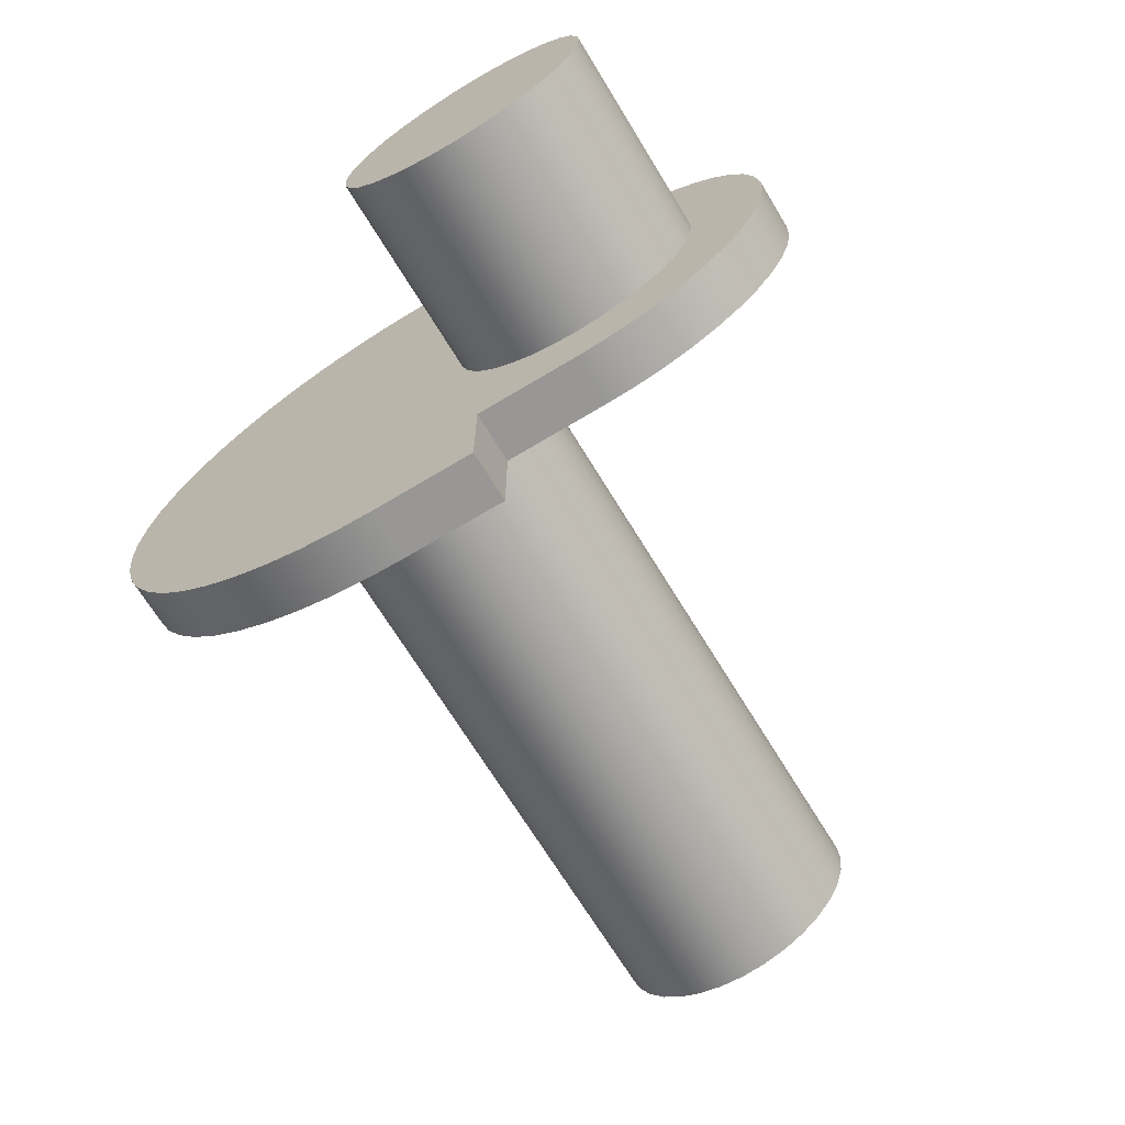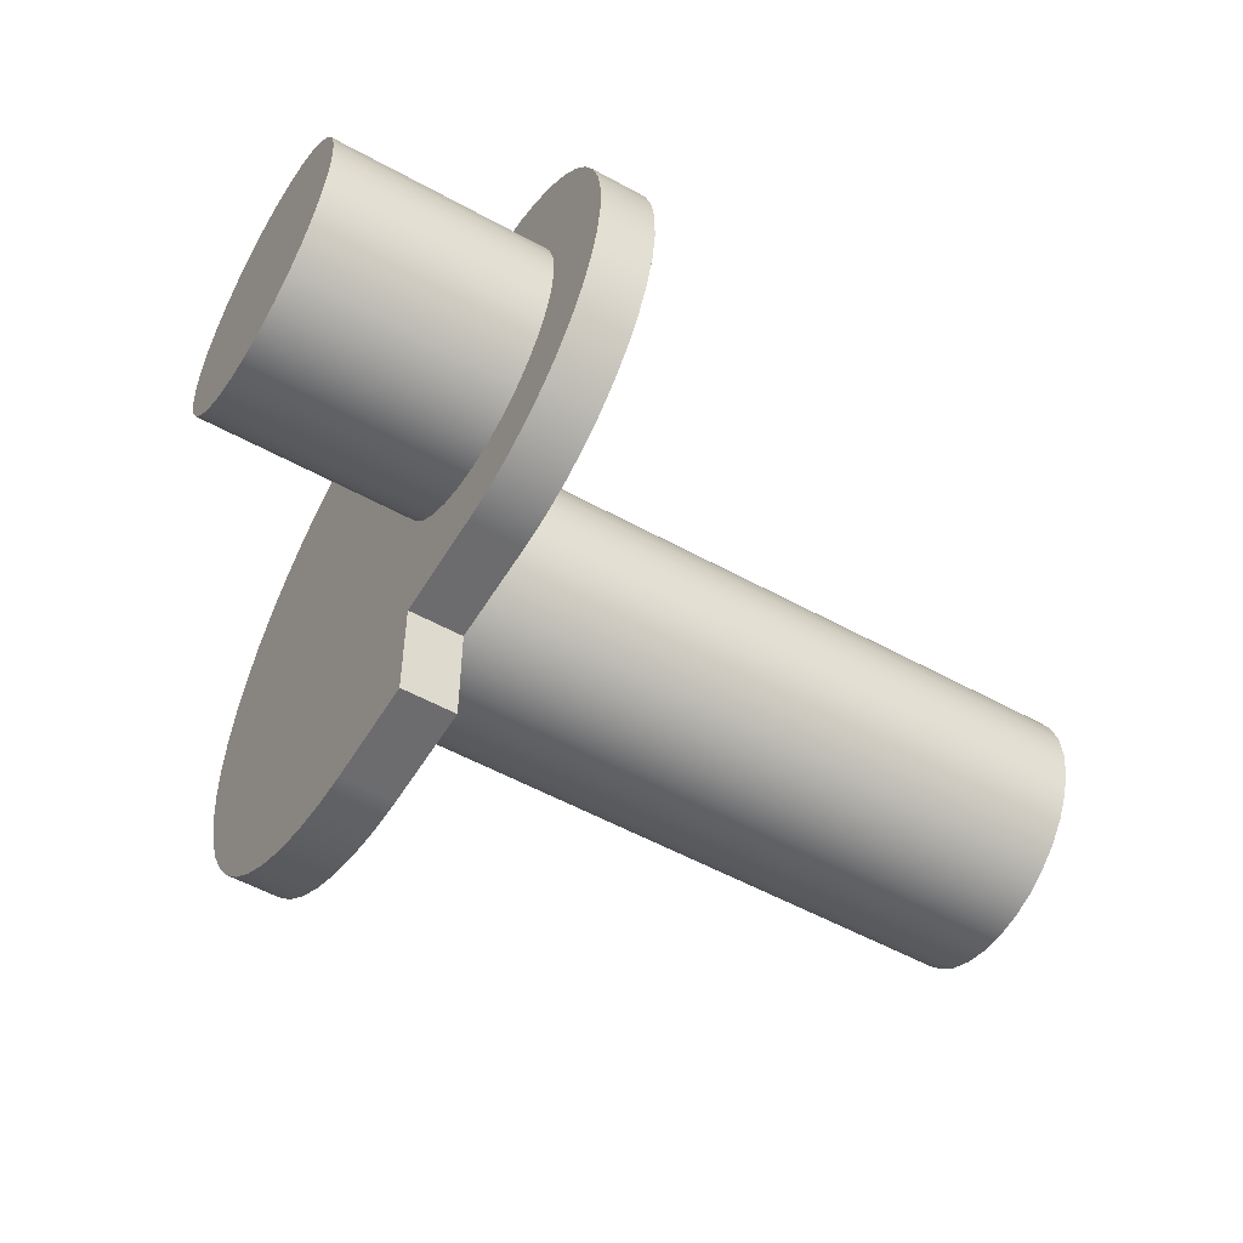
<metadata>
{"format":"obj","ext":"obj","renderer":"f3d","projection":"perspective","resolution":1024,"background":"white","views":[{"elev":-68.2,"azim":121.2,"up":"+Z"},{"elev":-53.8,"azim":149.5,"up":"+Z"}]}
</metadata>
<code>
v 1.27 -1.944e-16 1.587
v 1.27 0.3097 1.557
v 1.27 0.6075 1.467
v 1.27 0.882 1.32
v 1.27 1.123 1.123
v 1.27 1.32 0.882
v 1.27 1.467 0.6075
v 1.27 1.557 0.3097
v 1.27 1.587 -9.721e-17
v 1.27 1.557 -0.3097
v 1.27 1.467 -0.6075
v 1.27 1.32 -0.882
v 1.27 1.123 -1.123
v 1.27 0.882 -1.32
v 1.27 0.6075 -1.467
v 1.27 0.3097 -1.557
v 1.27 0 -1.587
v 1.27 -0.3097 -1.557
v 1.27 -0.6075 -1.467
v 1.27 -0.882 -1.32
v 1.27 -1.123 -1.123
v 1.27 -1.32 -0.882
v 1.27 -1.467 -0.6075
v 1.27 -1.557 -0.3097
v 1.27 -1.587 -9.721e-17
v 1.27 -1.557 0.3097
v 1.27 -1.467 0.6075
v 1.27 -1.32 0.882
v 1.27 -1.123 1.123
v 1.27 -0.882 1.32
v 1.27 -0.6075 1.467
v 1.27 -0.3097 1.557
v 12.06 2.54 1.587
v 12.06 2.85 1.557
v 12.06 3.148 1.467
v 12.06 3.422 1.32
v 12.06 3.663 1.123
v 12.06 3.86 0.882
v 12.06 4.007 0.6075
v 12.06 4.097 0.3097
v 12.06 4.128 -3.193e-16
v 12.06 4.097 -0.3097
v 12.06 4.007 -0.6075
v 12.06 3.86 -0.882
v 12.06 3.663 -1.123
v 12.06 3.422 -1.32
v 12.06 3.148 -1.467
v 12.06 2.85 -1.557
v 12.06 2.54 -1.587
v 12.06 2.23 -1.557
v 12.06 1.932 -1.467
v 12.06 1.658 -1.32
v 12.06 1.417 -1.123
v 12.06 1.22 -0.882
v 12.06 1.073 -0.6075
v 12.06 0.983 -0.3097
v 12.06 0.9525 -3.193e-16
v 12.06 0.983 0.3097
v 12.06 1.073 0.6075
v 12.06 1.22 0.882
v 12.06 1.417 1.123
v 12.06 1.658 1.32
v 12.06 1.932 1.467
v 12.06 2.23 1.557
v 9.525 2.54 1.587
v 9.525 2.23 1.557
v 9.525 1.932 1.467
v 9.525 1.658 1.32
v 9.525 1.417 1.123
v 9.525 1.22 0.882
v 9.525 1.073 0.6075
v 9.525 0.983 0.3097
v 9.525 0.9525 -3.193e-16
v 9.525 0.983 -0.3097
v 9.525 1.073 -0.6075
v 9.525 1.22 -0.882
v 9.525 1.417 -1.123
v 9.525 1.658 -1.32
v 9.525 1.932 -1.467
v 9.525 2.23 -1.557
v 9.525 2.54 -1.587
v 9.525 2.85 -1.557
v 9.525 3.148 -1.467
v 9.525 3.422 -1.32
v 9.525 3.663 -1.123
v 9.525 3.86 -0.882
v 9.525 4.007 -0.6075
v 9.525 4.097 -0.3097
v 9.525 4.128 -3.193e-16
v 9.525 4.097 0.3097
v 9.525 4.007 0.6075
v 9.525 3.86 0.882
v 9.525 3.663 1.123
v 9.525 3.422 1.32
v 9.525 3.148 1.467
v 9.525 2.85 1.557
v 9.525 2.54 1.587
v 12.06 2.54 1.587
v 12.06 2.54 1.587
v 12.06 2.23 1.557
v 12.06 1.932 1.467
v 12.06 1.658 1.32
v 12.06 1.417 1.123
v 12.06 1.22 0.882
v 12.06 1.073 0.6075
v 12.06 0.983 0.3097
v 12.06 0.9525 -3.193e-16
v 12.06 0.983 -0.3097
v 12.06 1.073 -0.6075
v 12.06 1.22 -0.882
v 12.06 1.417 -1.123
v 12.06 1.658 -1.32
v 12.06 1.932 -1.467
v 12.06 2.23 -1.557
v 12.06 2.54 -1.587
v 12.06 2.85 -1.557
v 12.06 3.148 -1.467
v 12.06 3.422 -1.32
v 12.06 3.663 -1.123
v 12.06 3.86 -0.882
v 12.06 4.007 -0.6075
v 12.06 4.097 -0.3097
v 12.06 4.128 -3.193e-16
v 12.06 4.097 0.3097
v 12.06 4.007 0.6075
v 12.06 3.86 0.882
v 12.06 3.663 1.123
v 12.06 3.422 1.32
v 12.06 3.148 1.467
v 12.06 2.85 1.557
v 8.89 1.27 -2.54
v 8.89 1.27 -3.81
v 8.89 0 -3.81
v 8.89 -0.4775 -3.78
v 8.89 -0.9475 -3.69
v 8.89 -1.403 -3.542
v 8.89 -1.835 -3.339
v 8.89 -2.239 -3.082
v 8.89 -2.608 -2.777
v 8.89 -2.936 -2.429
v 8.89 -3.217 -2.042
v 8.89 -3.447 -1.622
v 8.89 -3.624 -1.177
v 8.89 -3.743 -0.7139
v 8.89 -3.802 -0.2392
v 8.89 -3.802 0.2392
v 8.89 -3.743 0.7139
v 8.89 -3.624 1.177
v 8.89 -3.447 1.622
v 8.89 -3.217 2.042
v 8.89 -2.936 2.429
v 8.89 -2.608 2.777
v 8.89 -2.239 3.082
v 8.89 -1.835 3.339
v 8.89 -1.403 3.542
v 8.89 -0.9475 3.69
v 8.89 -0.4775 3.78
v 8.89 0 3.81
v 8.89 1.27 3.81
v 8.89 1.27 2.54
v 8.89 2.54 2.54
v 8.89 2.919 2.512
v 8.89 3.289 2.427
v 8.89 3.642 2.288
v 8.89 3.971 2.099
v 8.89 4.268 1.862
v 8.89 4.526 1.584
v 8.89 4.74 1.27
v 8.89 4.904 0.928
v 8.89 5.016 0.5652
v 8.89 5.073 0.1898
v 8.89 5.073 -0.1898
v 8.89 5.016 -0.5652
v 8.89 4.904 -0.928
v 8.89 4.74 -1.27
v 8.89 4.526 -1.584
v 8.89 4.268 -1.862
v 8.89 3.971 -2.099
v 8.89 3.642 -2.288
v 8.89 3.289 -2.427
v 8.89 2.919 -2.512
v 8.89 2.54 -2.54
v 8.89 -1.944e-16 1.587
v 8.89 -0.3097 1.557
v 8.89 -0.6075 1.467
v 8.89 -0.882 1.32
v 8.89 -1.123 1.123
v 8.89 -1.32 0.882
v 8.89 -1.467 0.6075
v 8.89 -1.557 0.3097
v 8.89 -1.587 -9.721e-17
v 8.89 -1.557 -0.3097
v 8.89 -1.467 -0.6075
v 8.89 -1.32 -0.882
v 8.89 -1.123 -1.123
v 8.89 -0.882 -1.32
v 8.89 -0.6075 -1.467
v 8.89 -0.3097 -1.557
v 8.89 0 -1.587
v 8.89 0.3097 -1.557
v 8.89 0.6075 -1.467
v 8.89 0.882 -1.32
v 8.89 1.123 -1.123
v 8.89 1.32 -0.882
v 8.89 1.467 -0.6075
v 8.89 1.557 -0.3097
v 8.89 1.587 -9.721e-17
v 8.89 1.557 0.3097
v 8.89 1.467 0.6075
v 8.89 1.32 0.882
v 8.89 1.123 1.123
v 8.89 0.882 1.32
v 8.89 0.6075 1.467
v 8.89 0.3097 1.557
v 8.89 0 -3.81
v 8.89 1.27 -3.81
v 9.525 1.27 -3.81
v 9.525 0 -3.81
v 8.89 0 3.81
v 8.89 -0.4775 3.78
v 8.89 -0.9475 3.69
v 8.89 -1.403 3.542
v 8.89 -1.835 3.339
v 8.89 -2.239 3.082
v 8.89 -2.608 2.777
v 8.89 -2.936 2.429
v 8.89 -3.217 2.042
v 8.89 -3.447 1.622
v 8.89 -3.624 1.177
v 8.89 -3.743 0.7139
v 8.89 -3.802 0.2392
v 8.89 -3.802 -0.2392
v 8.89 -3.743 -0.7139
v 8.89 -3.624 -1.177
v 8.89 -3.447 -1.622
v 8.89 -3.217 -2.042
v 8.89 -2.936 -2.429
v 8.89 -2.608 -2.777
v 8.89 -2.239 -3.082
v 8.89 -1.835 -3.339
v 8.89 -1.403 -3.542
v 8.89 -0.9475 -3.69
v 8.89 -0.4775 -3.78
v 8.89 0 -3.81
v 9.525 0 -3.81
v 9.525 -0.4775 -3.78
v 9.525 -0.9475 -3.69
v 9.525 -1.403 -3.542
v 9.525 -1.835 -3.339
v 9.525 -2.239 -3.082
v 9.525 -2.608 -2.777
v 9.525 -2.936 -2.429
v 9.525 -3.217 -2.042
v 9.525 -3.447 -1.622
v 9.525 -3.624 -1.177
v 9.525 -3.743 -0.7139
v 9.525 -3.802 -0.2392
v 9.525 -3.802 0.2392
v 9.525 -3.743 0.7139
v 9.525 -3.624 1.177
v 9.525 -3.447 1.622
v 9.525 -3.217 2.042
v 9.525 -2.936 2.429
v 9.525 -2.608 2.777
v 9.525 -2.239 3.082
v 9.525 -1.835 3.339
v 9.525 -1.403 3.542
v 9.525 -0.9475 3.69
v 9.525 -0.4775 3.78
v 9.525 0 3.81
v 8.89 1.27 3.81
v 8.89 0 3.81
v 9.525 0 3.81
v 9.525 1.27 3.81
v 8.89 1.27 2.54
v 8.89 1.27 3.81
v 9.525 1.27 3.81
v 9.525 1.27 2.54
v 8.89 2.54 2.54
v 8.89 1.27 2.54
v 9.525 1.27 2.54
v 9.525 2.54 2.54
v 8.89 2.54 -2.54
v 8.89 2.919 -2.512
v 8.89 3.289 -2.427
v 8.89 3.642 -2.288
v 8.89 3.971 -2.099
v 8.89 4.268 -1.862
v 8.89 4.526 -1.584
v 8.89 4.74 -1.27
v 8.89 4.904 -0.928
v 8.89 5.016 -0.5652
v 8.89 5.073 -0.1898
v 8.89 5.073 0.1898
v 8.89 5.016 0.5652
v 8.89 4.904 0.928
v 8.89 4.74 1.27
v 8.89 4.526 1.584
v 8.89 4.268 1.862
v 8.89 3.971 2.099
v 8.89 3.642 2.288
v 8.89 3.289 2.427
v 8.89 2.919 2.512
v 8.89 2.54 2.54
v 9.525 2.54 2.54
v 9.525 2.919 2.512
v 9.525 3.289 2.427
v 9.525 3.642 2.288
v 9.525 3.971 2.099
v 9.525 4.268 1.862
v 9.525 4.526 1.584
v 9.525 4.74 1.27
v 9.525 4.904 0.928
v 9.525 5.016 0.5652
v 9.525 5.073 0.1898
v 9.525 5.073 -0.1898
v 9.525 5.016 -0.5652
v 9.525 4.904 -0.928
v 9.525 4.74 -1.27
v 9.525 4.526 -1.584
v 9.525 4.268 -1.862
v 9.525 3.971 -2.099
v 9.525 3.642 -2.288
v 9.525 3.289 -2.427
v 9.525 2.919 -2.512
v 9.525 2.54 -2.54
v 8.89 1.27 -2.54
v 8.89 2.54 -2.54
v 9.525 2.54 -2.54
v 9.525 1.27 -2.54
v 8.89 1.27 -3.81
v 8.89 1.27 -2.54
v 9.525 1.27 -2.54
v 9.525 1.27 -3.81
v 9.525 2.54 1.587
v 9.525 2.85 1.557
v 9.525 3.148 1.467
v 9.525 3.422 1.32
v 9.525 3.663 1.123
v 9.525 3.86 0.882
v 9.525 4.007 0.6075
v 9.525 4.097 0.3097
v 9.525 4.128 -3.193e-16
v 9.525 4.097 -0.3097
v 9.525 4.007 -0.6075
v 9.525 3.86 -0.882
v 9.525 3.663 -1.123
v 9.525 3.422 -1.32
v 9.525 3.148 -1.467
v 9.525 2.85 -1.557
v 9.525 2.54 -1.587
v 9.525 2.23 -1.557
v 9.525 1.932 -1.467
v 9.525 1.658 -1.32
v 9.525 1.417 -1.123
v 9.525 1.22 -0.882
v 9.525 1.073 -0.6075
v 9.525 0.983 -0.3097
v 9.525 0.9525 -3.193e-16
v 9.525 0.983 0.3097
v 9.525 1.073 0.6075
v 9.525 1.22 0.882
v 9.525 1.417 1.123
v 9.525 1.658 1.32
v 9.525 1.932 1.467
v 9.525 2.23 1.557
v 9.525 1.27 -3.81
v 9.525 1.27 -2.54
v 9.525 2.54 -2.54
v 9.525 2.919 -2.512
v 9.525 3.289 -2.427
v 9.525 3.642 -2.288
v 9.525 3.971 -2.099
v 9.525 4.268 -1.862
v 9.525 4.526 -1.584
v 9.525 4.74 -1.27
v 9.525 4.904 -0.928
v 9.525 5.016 -0.5652
v 9.525 5.073 -0.1898
v 9.525 5.073 0.1898
v 9.525 5.016 0.5652
v 9.525 4.904 0.928
v 9.525 4.74 1.27
v 9.525 4.526 1.584
v 9.525 4.268 1.862
v 9.525 3.971 2.099
v 9.525 3.642 2.288
v 9.525 3.289 2.427
v 9.525 2.919 2.512
v 9.525 2.54 2.54
v 9.525 1.27 2.54
v 9.525 1.27 3.81
v 9.525 0 3.81
v 9.525 -0.4775 3.78
v 9.525 -0.9475 3.69
v 9.525 -1.403 3.542
v 9.525 -1.835 3.339
v 9.525 -2.239 3.082
v 9.525 -2.608 2.777
v 9.525 -2.936 2.429
v 9.525 -3.217 2.042
v 9.525 -3.447 1.622
v 9.525 -3.624 1.177
v 9.525 -3.743 0.7139
v 9.525 -3.802 0.2392
v 9.525 -3.802 -0.2392
v 9.525 -3.743 -0.7139
v 9.525 -3.624 -1.177
v 9.525 -3.447 -1.622
v 9.525 -3.217 -2.042
v 9.525 -2.936 -2.429
v 9.525 -2.608 -2.777
v 9.525 -2.239 -3.082
v 9.525 -1.835 -3.339
v 9.525 -1.403 -3.542
v 9.525 -0.9475 -3.69
v 9.525 -0.4775 -3.78
v 9.525 0 -3.81
v 8.89 -1.944e-16 1.587
v 8.89 0.3097 1.557
v 8.89 0.6075 1.467
v 8.89 0.882 1.32
v 8.89 1.123 1.123
v 8.89 1.32 0.882
v 8.89 1.467 0.6075
v 8.89 1.557 0.3097
v 8.89 1.587 -9.721e-17
v 8.89 1.557 -0.3097
v 8.89 1.467 -0.6075
v 8.89 1.32 -0.882
v 8.89 1.123 -1.123
v 8.89 0.882 -1.32
v 8.89 0.6075 -1.467
v 8.89 0.3097 -1.557
v 8.89 0 -1.587
v 8.89 -0.3097 -1.557
v 8.89 -0.6075 -1.467
v 8.89 -0.882 -1.32
v 8.89 -1.123 -1.123
v 8.89 -1.32 -0.882
v 8.89 -1.467 -0.6075
v 8.89 -1.557 -0.3097
v 8.89 -1.587 -9.721e-17
v 8.89 -1.557 0.3097
v 8.89 -1.467 0.6075
v 8.89 -1.32 0.882
v 8.89 -1.123 1.123
v 8.89 -0.882 1.32
v 8.89 -0.6075 1.467
v 8.89 -0.3097 1.557
v 1.27 -1.944e-16 1.587
v 1.27 -0.3097 1.557
v 1.27 -0.6075 1.467
v 1.27 -0.882 1.32
v 1.27 -1.123 1.123
v 1.27 -1.32 0.882
v 1.27 -1.467 0.6075
v 1.27 -1.557 0.3097
v 1.27 -1.587 -9.721e-17
v 1.27 -1.557 -0.3097
v 1.27 -1.467 -0.6075
v 1.27 -1.32 -0.882
v 1.27 -1.123 -1.123
v 1.27 -0.882 -1.32
v 1.27 -0.6075 -1.467
v 1.27 -0.3097 -1.557
v 1.27 0 -1.587
v 1.27 0.3097 -1.557
v 1.27 0.6075 -1.467
v 1.27 0.882 -1.32
v 1.27 1.123 -1.123
v 1.27 1.32 -0.882
v 1.27 1.467 -0.6075
v 1.27 1.557 -0.3097
v 1.27 1.587 -9.721e-17
v 1.27 1.557 0.3097
v 1.27 1.467 0.6075
v 1.27 1.32 0.882
v 1.27 1.123 1.123
v 1.27 0.882 1.32
v 1.27 0.6075 1.467
v 1.27 0.3097 1.557
v 1.27 -1.944e-16 1.587
v 8.89 -1.944e-16 1.587
g 279bf490-e2a5-11ea-b2c5-54bf646e7e1f
f 2 16 1
f 1 16 17
f 1 17 32
f 32 17 18
f 32 18 31
f 31 18 19
f 31 19 30
f 30 19 20
f 30 20 29
f 29 20 21
f 29 21 28
f 28 21 22
f 28 22 27
f 27 22 23
f 27 23 26
f 26 23 24
f 26 24 25
f 16 2 15
f 15 2 3
f 15 3 14
f 14 3 4
f 14 4 13
f 13 4 5
f 13 5 12
f 12 5 6
f 12 6 11
f 11 6 7
f 11 7 10
f 10 7 8
f 10 8 9
g 26fde29e-e2a5-11ea-aa2d-54bf646e7e1f
f 34 96 33
f 33 96 97
f 98 65 64
f 64 65 66
f 64 66 63
f 63 66 67
f 63 67 62
f 62 67 68
f 62 68 61
f 61 68 69
f 61 69 60
f 60 69 70
f 60 70 59
f 59 70 71
f 59 71 58
f 58 71 72
f 58 72 57
f 57 72 73
f 57 73 56
f 56 73 74
f 56 74 55
f 55 74 75
f 55 75 54
f 54 75 76
f 54 76 53
f 53 76 77
f 53 77 52
f 52 77 78
f 52 78 51
f 51 78 79
f 51 79 50
f 50 79 80
f 50 80 49
f 49 80 81
f 49 81 48
f 48 81 82
f 48 82 47
f 47 82 83
f 47 83 46
f 46 83 84
f 46 84 45
f 45 84 85
f 45 85 44
f 44 85 86
f 44 86 43
f 43 86 87
f 43 87 42
f 42 87 88
f 42 88 41
f 41 88 89
f 41 89 40
f 40 89 90
f 40 90 39
f 39 90 91
f 39 91 38
f 38 91 92
f 38 92 37
f 37 92 93
f 37 93 36
f 36 93 94
f 36 94 35
f 35 94 95
f 35 95 34
f 34 95 96
g 27000606-e2a5-11ea-933c-54bf646e7e1f
f 100 114 99
f 99 114 115
f 99 115 130
f 130 115 116
f 130 116 129
f 129 116 117
f 129 117 128
f 128 117 118
f 128 118 127
f 127 118 119
f 127 119 126
f 126 119 120
f 126 120 125
f 125 120 121
f 125 121 124
f 124 121 122
f 124 122 123
f 114 100 113
f 113 100 101
f 113 101 112
f 112 101 102
f 112 102 111
f 111 102 103
f 111 103 110
f 110 103 104
f 110 104 109
f 109 104 105
f 109 105 108
f 108 105 106
f 108 106 107
g 2661572c-e2a5-11ea-b2ef-54bf646e7e1f
f 132 133 131
f 131 133 199
f 131 199 200
f 133 134 199
f 199 134 198
f 198 134 135
f 198 135 136
f 198 136 197
f 197 136 137
f 197 137 138
f 197 138 196
f 196 138 139
f 196 139 195
f 195 139 140
f 195 140 141
f 195 141 194
f 194 141 142
f 194 142 193
f 193 142 143
f 193 143 144
f 193 144 192
f 192 144 145
f 192 145 191
f 191 145 146
f 191 146 190
f 190 146 147
f 190 147 189
f 189 147 148
f 189 148 149
f 189 149 188
f 188 149 150
f 188 150 187
f 187 150 151
f 187 151 152
f 187 152 186
f 186 152 153
f 186 153 185
f 185 153 154
f 185 154 155
f 185 155 184
f 184 155 156
f 184 156 157
f 184 157 183
f 183 157 158
f 183 158 160
f 160 158 159
f 161 211 160
f 160 211 212
f 160 212 213
f 211 161 210
f 210 161 162
f 210 162 163
f 210 163 209
f 209 163 164
f 209 164 165
f 165 166 209
f 209 166 167
f 209 167 208
f 208 167 168
f 208 168 169
f 169 170 208
f 208 170 207
f 207 170 171
f 207 171 172
f 172 173 207
f 207 173 206
f 206 173 174
f 206 174 175
f 175 176 206
f 206 176 205
f 205 176 177
f 205 177 178
f 178 179 205
f 205 179 180
f 205 180 204
f 204 180 181
f 204 181 182
f 204 182 203
f 203 182 131
f 203 131 202
f 202 131 201
f 201 131 200
f 213 214 160
f 160 214 183
g 26630518-e2a5-11ea-8c30-54bf646e7e1f
f 215 216 218
f 218 216 217
g 26643dec-e2a5-11ea-9dfc-54bf646e7e1f
f 270 219 269
f 269 219 220
f 269 220 268
f 268 220 221
f 268 221 267
f 267 221 222
f 267 222 266
f 266 222 223
f 266 223 265
f 265 223 224
f 265 224 264
f 264 224 225
f 264 225 263
f 263 225 226
f 263 226 262
f 262 226 227
f 262 227 261
f 261 227 228
f 261 228 260
f 260 228 229
f 260 229 259
f 259 229 230
f 259 230 258
f 258 230 231
f 258 231 257
f 257 231 232
f 257 232 256
f 256 232 233
f 256 233 255
f 255 233 234
f 255 234 254
f 254 234 235
f 254 235 253
f 253 235 236
f 253 236 252
f 252 236 237
f 252 237 251
f 251 237 238
f 251 238 250
f 250 238 239
f 250 239 249
f 249 239 240
f 249 240 248
f 248 240 241
f 248 241 247
f 247 241 242
f 247 242 246
f 246 242 243
f 246 243 245
f 245 243 244
g 26659dc6-e2a5-11ea-b968-54bf646e7e1f
f 271 272 274
f 274 272 273
g 2666af68-e2a5-11ea-b43f-54bf646e7e1f
f 275 276 278
f 278 276 277
g 2667c122-e2a5-11ea-829f-54bf646e7e1f
f 279 280 282
f 282 280 281
g 2668f9e4-e2a5-11ea-8896-54bf646e7e1f
f 326 283 325
f 325 283 284
f 325 284 285
f 325 285 324
f 324 285 286
f 324 286 323
f 323 286 287
f 323 287 322
f 322 287 288
f 322 288 321
f 321 288 289
f 321 289 320
f 320 289 290
f 320 290 319
f 319 290 291
f 319 291 318
f 318 291 292
f 318 292 317
f 317 292 293
f 317 293 316
f 316 293 294
f 316 294 315
f 315 294 295
f 315 295 314
f 314 295 296
f 314 296 313
f 313 296 297
f 313 297 312
f 312 297 298
f 312 298 311
f 311 298 299
f 311 299 310
f 310 299 300
f 310 300 309
f 309 300 301
f 309 301 308
f 308 301 302
f 308 302 307
f 307 302 303
f 307 303 306
f 306 303 305
f 305 303 304
g 266a32a8-e2a5-11ea-857b-54bf646e7e1f
f 327 328 330
f 330 328 329
g 266b4462-e2a5-11ea-bc95-54bf646e7e1f
f 331 332 334
f 334 332 333
g 266c7d2c-e2a5-11ea-8480-54bf646e7e1f
f 336 389 335
f 335 389 390
f 335 390 366
f 366 390 391
f 366 391 365
f 365 391 364
f 364 391 363
f 363 391 362
f 362 391 397
f 362 397 398
f 389 336 388
f 388 336 337
f 388 337 387
f 387 337 386
f 386 337 338
f 386 338 385
f 385 338 339
f 385 339 384
f 384 339 340
f 384 340 383
f 383 340 382
f 382 340 341
f 382 341 381
f 381 341 342
f 381 342 380
f 380 342 343
f 380 343 379
f 379 343 344
f 379 344 378
f 378 344 345
f 378 345 377
f 377 345 346
f 377 346 376
f 376 346 375
f 375 346 347
f 375 347 374
f 374 347 348
f 374 348 373
f 373 348 349
f 373 349 372
f 372 349 371
f 371 349 350
f 371 350 370
f 370 350 351
f 370 351 369
f 369 351 352
f 369 352 368
f 368 352 353
f 368 353 354
f 354 355 368
f 368 355 356
f 368 356 414
f 414 356 413
f 413 356 412
f 412 356 357
f 412 357 411
f 411 357 410
f 410 357 409
f 409 357 358
f 409 358 408
f 408 358 407
f 407 358 359
f 407 359 406
f 406 359 405
f 405 359 404
f 404 359 360
f 404 360 403
f 403 360 402
f 402 360 361
f 402 361 401
f 401 361 400
f 400 361 399
f 399 361 362
f 399 362 398
f 367 368 418
f 418 368 417
f 417 368 416
f 416 368 415
f 415 368 414
f 392 393 391
f 391 393 394
f 391 394 395
f 395 396 391
f 391 396 397
g 25daf118-e2a5-11ea-adde-54bf646e7e1f
f 420 482 419
f 419 482 483
f 484 451 450
f 450 451 452
f 450 452 449
f 449 452 453
f 449 453 448
f 448 453 454
f 448 454 447
f 447 454 455
f 447 455 446
f 446 455 456
f 446 456 445
f 445 456 457
f 445 457 444
f 444 457 458
f 444 458 443
f 443 458 459
f 443 459 442
f 442 459 460
f 442 460 441
f 441 460 461
f 441 461 440
f 440 461 462
f 440 462 439
f 439 462 463
f 439 463 438
f 438 463 464
f 438 464 437
f 437 464 465
f 437 465 436
f 436 465 466
f 436 466 435
f 435 466 467
f 435 467 434
f 434 467 468
f 434 468 433
f 433 468 469
f 433 469 432
f 432 469 470
f 432 470 431
f 431 470 471
f 431 471 430
f 430 471 472
f 430 472 429
f 429 472 473
f 429 473 428
f 428 473 474
f 428 474 427
f 427 474 475
f 427 475 426
f 426 475 476
f 426 476 425
f 425 476 477
f 425 477 424
f 424 477 478
f 424 478 423
f 423 478 479
f 423 479 422
f 422 479 480
f 422 480 421
f 421 480 481
f 421 481 420
f 420 481 482

</code>
